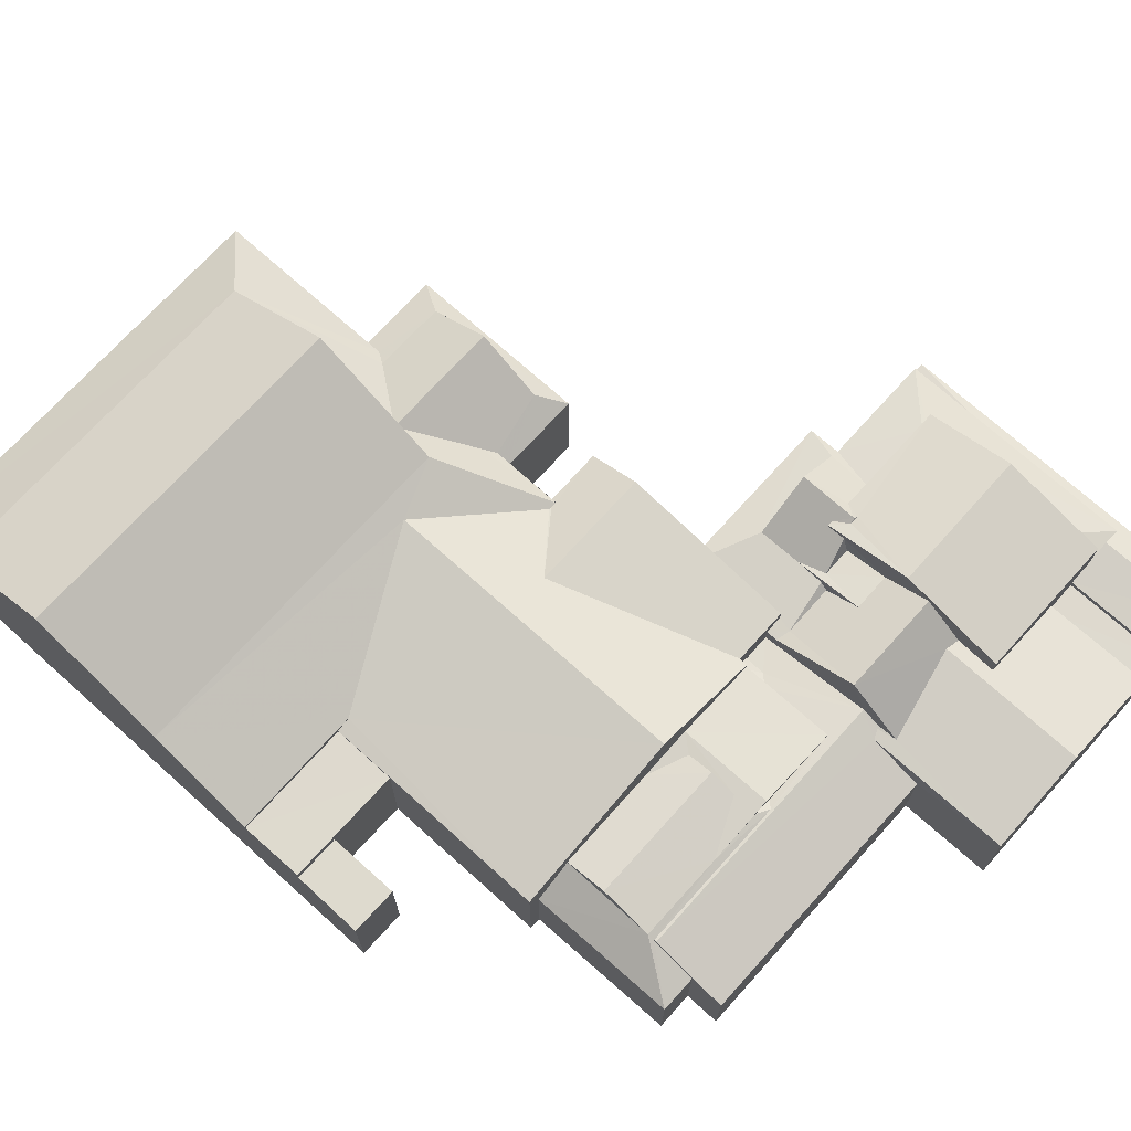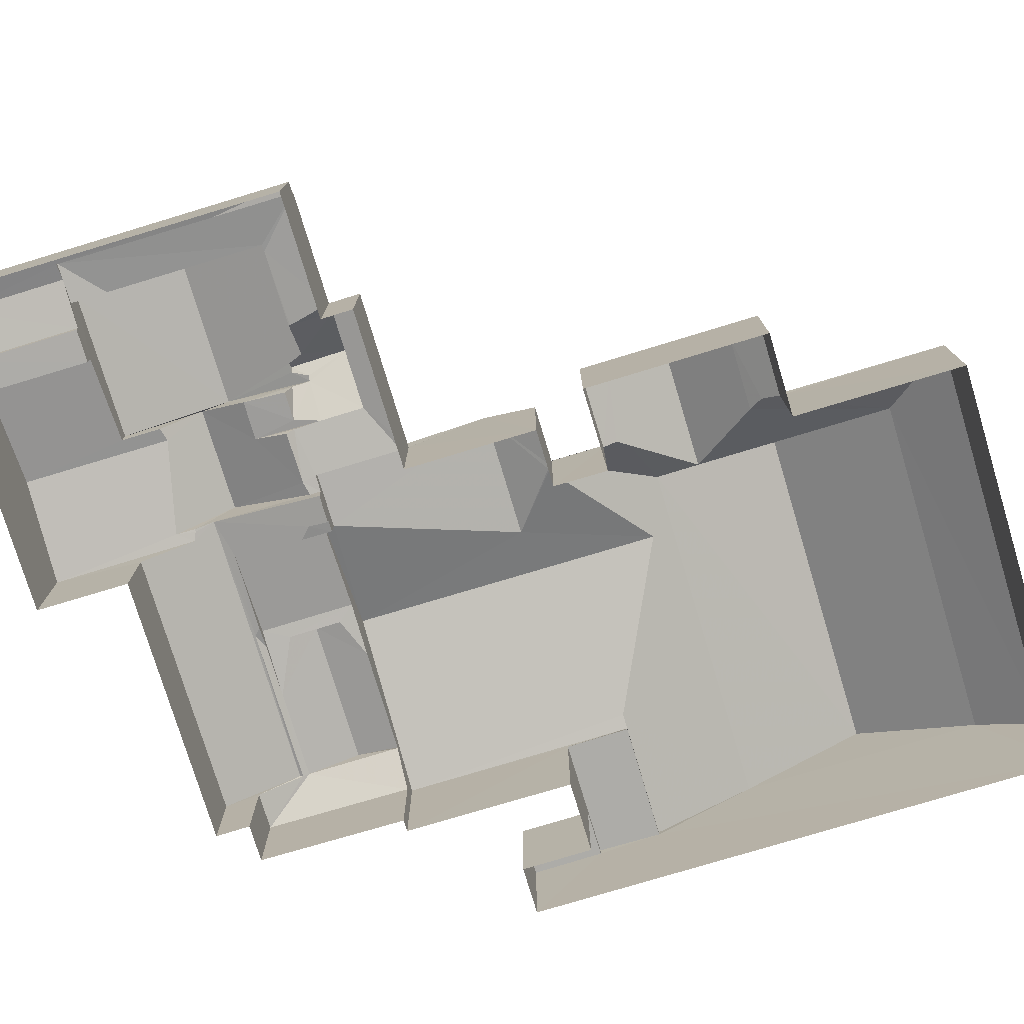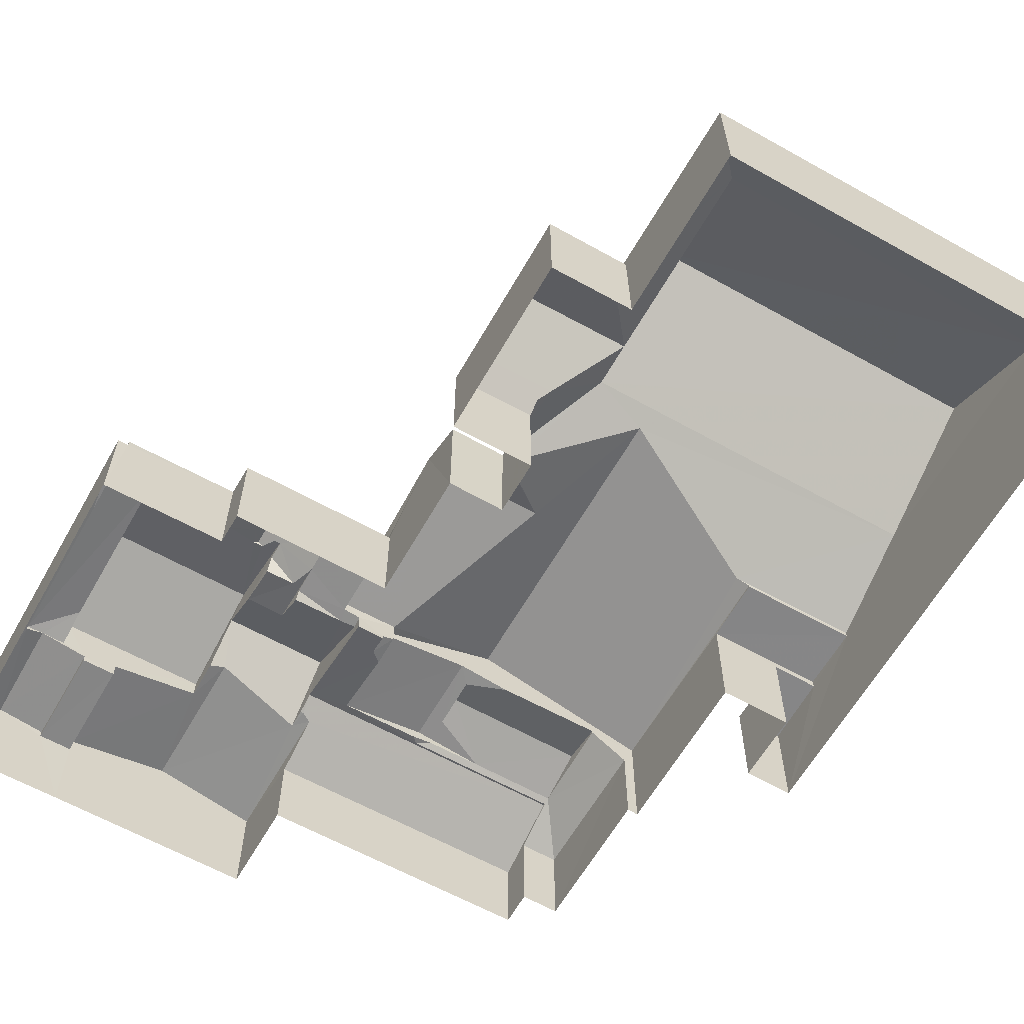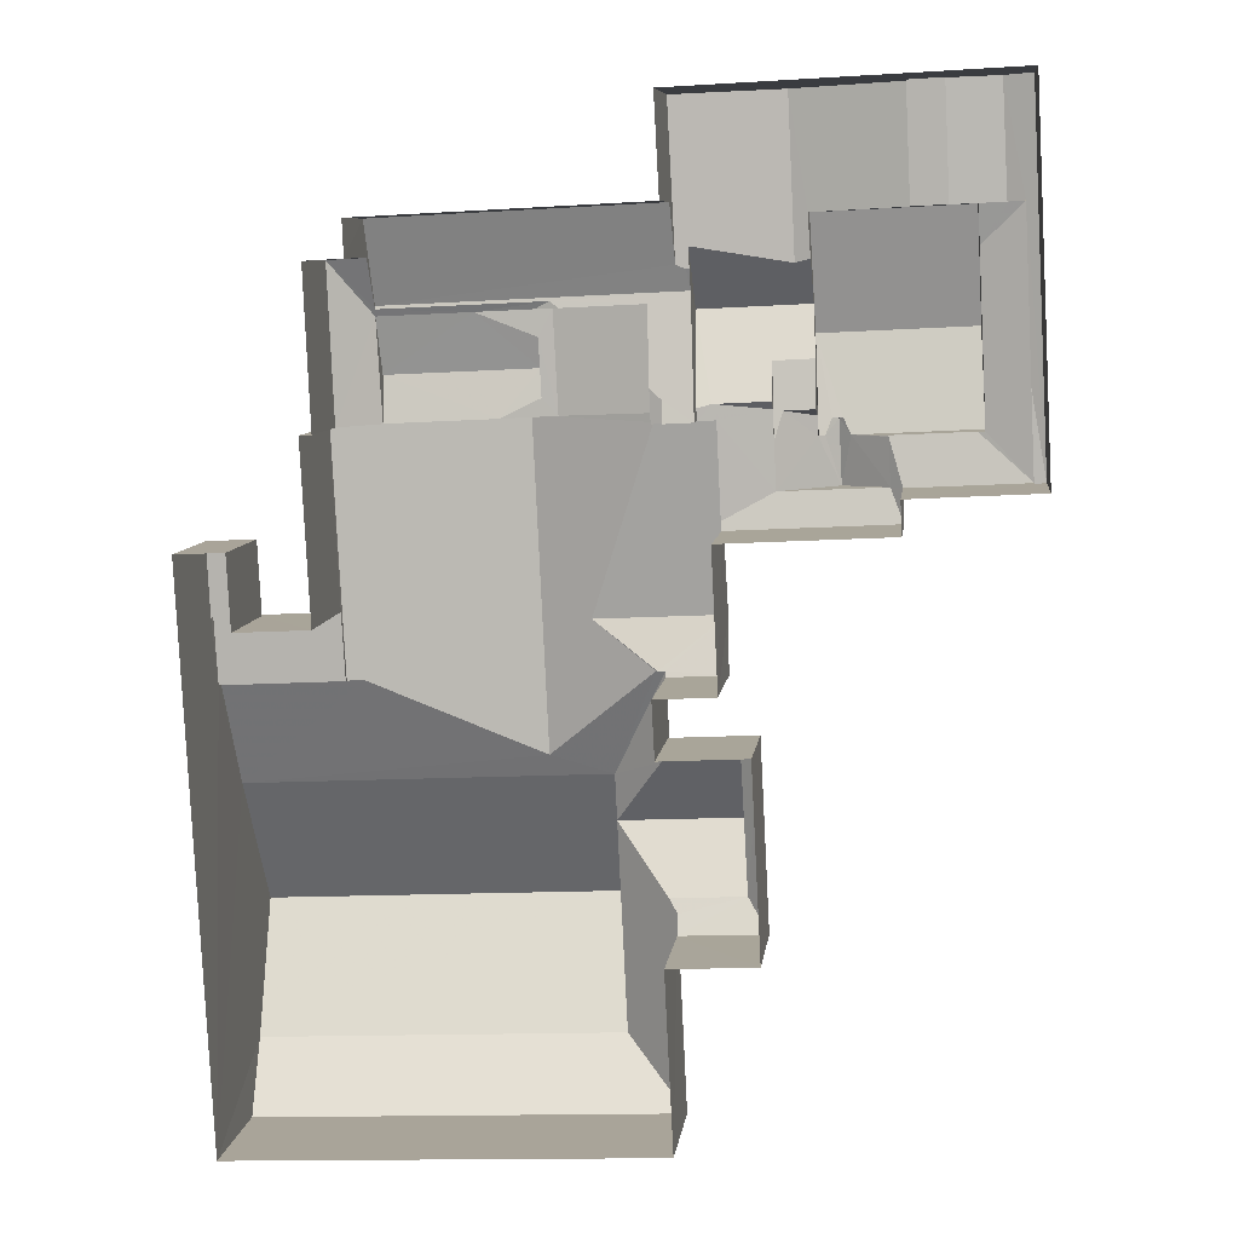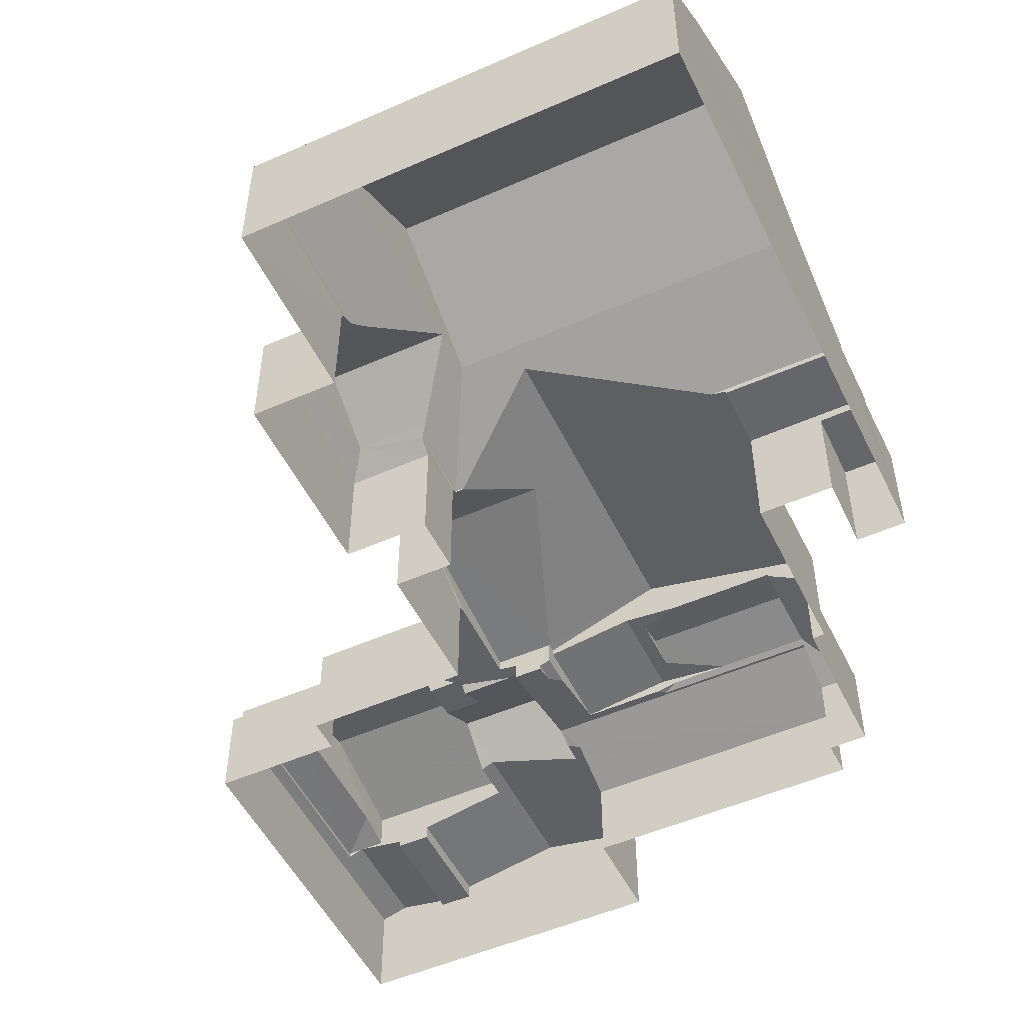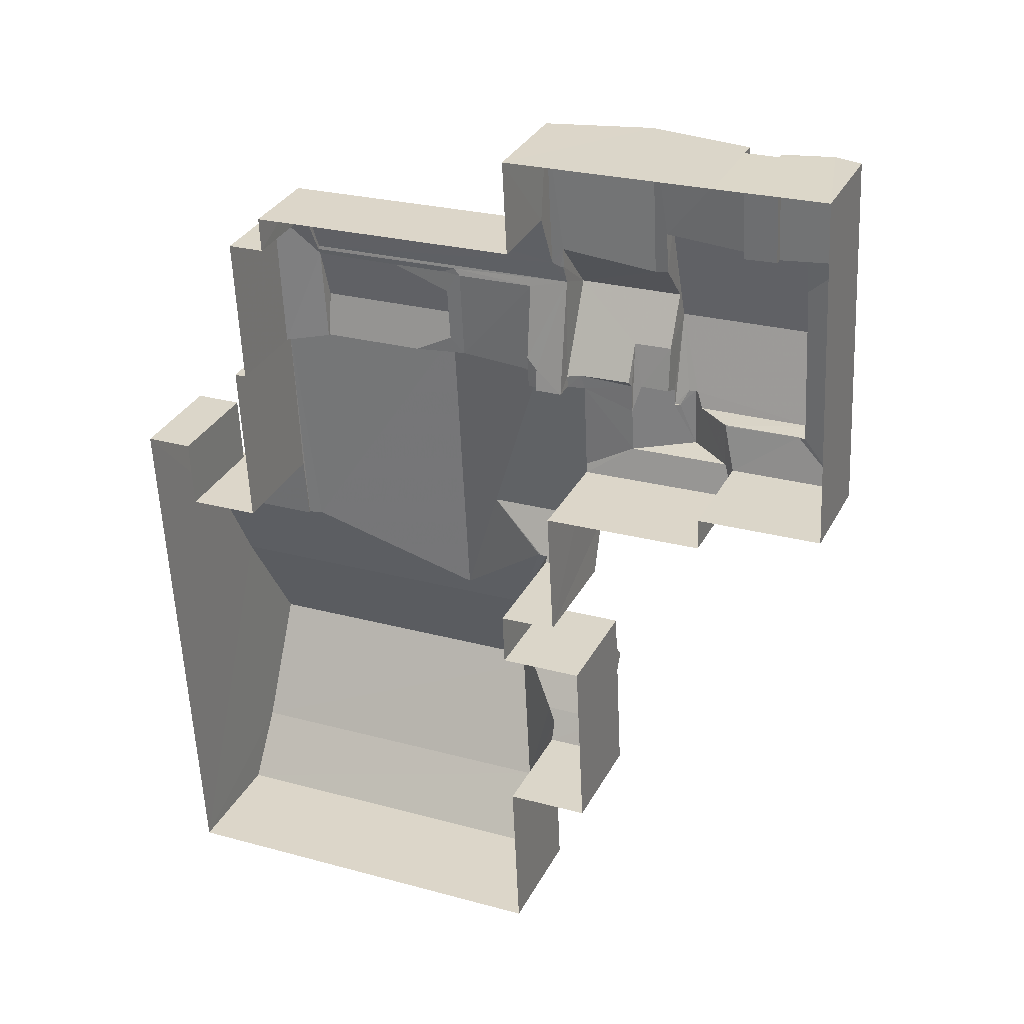
<metadata>
{"format":"obj","ext":"obj","renderer":"f3d","projection":"perspective","resolution":1024,"background":"white","views":[{"elev":71.3,"azim":129.1,"up":"+Z"},{"elev":-76.7,"azim":-76.1,"up":"+Z"},{"elev":-62.2,"azim":-32.5,"up":"+Z"},{"elev":8.1,"azim":-172.9,"up":"+Y"},{"elev":-51.7,"azim":22.6,"up":"+Z"},{"elev":32.1,"azim":-156.1,"up":"+Y"}]}
</metadata>
<code>
v -3.727e+05 -1.037e+05 31.14
v -3.727e+05 -1.036e+05 31.14
v -3.727e+05 -1.037e+05 31.14
v -3.727e+05 -1.036e+05 31.14
v -3.727e+05 -1.036e+05 31.14
v -3.727e+05 -1.036e+05 31.14
v -3.727e+05 -1.036e+05 31.14
v -3.727e+05 -1.036e+05 31.14
v -3.727e+05 -1.036e+05 31.14
v -3.727e+05 -1.036e+05 31.14
v -3.727e+05 -1.036e+05 31.14
v -3.727e+05 -1.036e+05 31.14
v -3.727e+05 -1.036e+05 31.14
v -3.727e+05 -1.036e+05 31.14
v -3.727e+05 -1.036e+05 31.14
v -3.727e+05 -1.036e+05 31.14
v -3.727e+05 -1.036e+05 31.14
v -3.727e+05 -1.036e+05 31.14
v -3.727e+05 -1.036e+05 31.14
v -3.727e+05 -1.036e+05 31.14
v -3.727e+05 -1.036e+05 31.14
v -3.727e+05 -1.036e+05 31.14
v -3.727e+05 -1.036e+05 31.14
v -3.727e+05 -1.036e+05 31.14
v -3.727e+05 -1.036e+05 31.14
v -3.727e+05 -1.036e+05 40.96
v -3.727e+05 -1.037e+05 38.03
v -3.727e+05 -1.036e+05 40.96
v -3.727e+05 -1.037e+05 38.03
v -3.727e+05 -1.036e+05 35.71
v -3.727e+05 -1.036e+05 35.35
v -3.727e+05 -1.036e+05 35.71
v -3.727e+05 -1.036e+05 35.35
v -3.727e+05 -1.036e+05 35.45
v -3.727e+05 -1.036e+05 35.44
v -3.727e+05 -1.036e+05 36.12
v -3.727e+05 -1.036e+05 37.43
v -3.727e+05 -1.036e+05 37.43
v -3.727e+05 -1.036e+05 36.02
v -3.727e+05 -1.036e+05 36.77
v -3.727e+05 -1.036e+05 37.1
v -3.727e+05 -1.036e+05 36.97
v -3.727e+05 -1.036e+05 37.1
v -3.727e+05 -1.036e+05 35.72
v -3.727e+05 -1.036e+05 35.71
v -3.727e+05 -1.036e+05 35.8
v -3.727e+05 -1.036e+05 35.8
v -3.727e+05 -1.036e+05 35.8
v -3.727e+05 -1.036e+05 35.8
v -3.727e+05 -1.036e+05 37.91
v -3.727e+05 -1.036e+05 36.77
v -3.727e+05 -1.036e+05 36.77
v -3.727e+05 -1.036e+05 37.91
v -3.727e+05 -1.036e+05 35.35
v -3.727e+05 -1.036e+05 36.02
v -3.727e+05 -1.036e+05 36.12
v -3.727e+05 -1.036e+05 35.35
v -3.727e+05 -1.036e+05 35.43
v -3.727e+05 -1.036e+05 35.43
v -3.727e+05 -1.036e+05 35.71
v -3.727e+05 -1.036e+05 36.65
v -3.727e+05 -1.036e+05 35.71
v -3.727e+05 -1.036e+05 35.92
v -3.727e+05 -1.036e+05 36.77
v -3.727e+05 -1.036e+05 36.65
v -3.727e+05 -1.036e+05 36.97
v -3.727e+05 -1.036e+05 35.43
v -3.727e+05 -1.036e+05 35.43
v -3.727e+05 -1.036e+05 35.43
v -3.727e+05 -1.036e+05 35.43
v -3.727e+05 -1.036e+05 35.8
v -3.727e+05 -1.036e+05 35.8
v -3.727e+05 -1.036e+05 36.34
v -3.727e+05 -1.036e+05 36.34
v -3.727e+05 -1.036e+05 36.06
v -3.727e+05 -1.036e+05 35.35
v -3.727e+05 -1.036e+05 35.35
v -3.727e+05 -1.036e+05 35.44
v -3.727e+05 -1.036e+05 35.64
v -3.727e+05 -1.036e+05 36.12
v -3.727e+05 -1.036e+05 36.12
v -3.727e+05 -1.036e+05 35.64
v -3.727e+05 -1.036e+05 34.82
v -3.727e+05 -1.036e+05 34.63
v -3.727e+05 -1.036e+05 34.63
v -3.727e+05 -1.036e+05 35.71
v -3.727e+05 -1.036e+05 35.68
v -3.727e+05 -1.036e+05 35.71
v -3.727e+05 -1.036e+05 35.68
v -3.727e+05 -1.036e+05 35.62
v -3.727e+05 -1.036e+05 35.62
v -3.727e+05 -1.036e+05 34.93
v -3.727e+05 -1.036e+05 36.01
v -3.727e+05 -1.036e+05 36.9
v -3.727e+05 -1.036e+05 35.9
v -3.727e+05 -1.036e+05 35.9
v -3.727e+05 -1.036e+05 36.01
v -3.727e+05 -1.036e+05 36.9
v -3.727e+05 -1.036e+05 35.42
v -3.727e+05 -1.036e+05 35.42
v -3.727e+05 -1.036e+05 35.35
v -3.727e+05 -1.036e+05 34.53
v -3.727e+05 -1.036e+05 34.53
v -3.727e+05 -1.036e+05 35.35
v -3.727e+05 -1.036e+05 35.72
v -3.727e+05 -1.036e+05 35.35
v -3.727e+05 -1.036e+05 38.03
v -3.727e+05 -1.036e+05 38.03
v -3.727e+05 -1.036e+05 35.67
v -3.727e+05 -1.036e+05 35.67
v -3.727e+05 -1.036e+05 35.35
v -3.727e+05 -1.036e+05 38.03
v -3.727e+05 -1.036e+05 36.34
v -3.727e+05 -1.036e+05 36.34
v -3.727e+05 -1.036e+05 38.03
v -3.727e+05 -1.036e+05 35.64
v -3.727e+05 -1.036e+05 36.34
v -3.727e+05 -1.036e+05 35.64
v -3.727e+05 -1.036e+05 36.04
v -3.727e+05 -1.036e+05 36.34
v -3.727e+05 -1.036e+05 35.03
v -3.727e+05 -1.036e+05 35.16
v -3.727e+05 -1.036e+05 35.03
v -3.727e+05 -1.036e+05 36.04
v -3.727e+05 -1.036e+05 36.04
v -3.727e+05 -1.036e+05 37.62
v -3.727e+05 -1.036e+05 36.04
v -3.727e+05 -1.036e+05 36.04
v -3.727e+05 -1.036e+05 35.92
v -3.727e+05 -1.036e+05 36.28
v -3.727e+05 -1.036e+05 36.28
v -3.727e+05 -1.036e+05 35.9
v -3.727e+05 -1.036e+05 35.9
v -3.727e+05 -1.036e+05 37.61
v -3.727e+05 -1.036e+05 36.04
v -3.727e+05 -1.037e+05 36.04
v -3.727e+05 -1.037e+05 36.04
v -3.727e+05 -1.036e+05 35.16
v -3.727e+05 -1.036e+05 35.03
v -3.727e+05 -1.036e+05 35.35
v -3.727e+05 -1.036e+05 35.35
v -3.727e+05 -1.036e+05 34.82
v -3.727e+05 -1.036e+05 34.82
v -3.727e+05 -1.036e+05 35.8
v -3.727e+05 -1.036e+05 35.44
v -3.727e+05 -1.036e+05 35.35
v -3.727e+05 -1.036e+05 36.77
v -3.727e+05 -1.036e+05 36.77
v -3.727e+05 -1.036e+05 35.88
v -3.727e+05 -1.036e+05 35.88
v -3.727e+05 -1.036e+05 36.06
v -3.727e+05 -1.036e+05 35.8
v -3.727e+05 -1.036e+05 35.9
v -3.727e+05 -1.036e+05 35.9
v -3.727e+05 -1.036e+05 34.82
v -3.727e+05 -1.036e+05 35.03
v -3.727e+05 -1.036e+05 35.03
v -3.727e+05 -1.036e+05 35.64
v -3.727e+05 -1.036e+05 35.64
v -3.727e+05 -1.036e+05 35.9
v -3.727e+05 -1.036e+05 34.82
v -3.727e+05 -1.036e+05 34.93
v -3.727e+05 -1.036e+05 34.75
v -3.727e+05 -1.036e+05 34.75
v -3.727e+05 -1.036e+05 34.75
v -3.727e+05 -1.036e+05 34.75
v -3.727e+05 -1.036e+05 35.35
f 1 2 3
f 4 3 5
f 6 7 8
f 2 9 10
f 4 5 11
f 12 13 14
f 12 15 16
f 17 18 13
f 8 19 17
f 20 21 22
f 6 8 20
f 5 3 16
f 23 2 10
f 21 24 25
f 24 16 23
f 3 2 16
f 17 13 12
f 16 21 12
f 8 17 20
f 20 17 21
f 16 2 23
f 24 21 16
f 12 21 17
f 97 128 127
f 97 93 128
f 26 27 28
f 26 29 27
f 30 31 32
f 32 33 34
f 32 31 33
f 35 36 37
f 37 36 38
f 36 39 38
f 40 41 42
f 43 41 40
f 43 40 30
f 40 44 45
f 30 40 45
f 46 47 48
f 46 49 47
f 50 51 52
f 53 50 52
f 54 55 56
f 56 55 36
f 54 57 55
f 36 55 39
f 58 59 60
f 61 32 62
f 61 62 63
f 43 32 61
f 41 43 64
f 61 63 65
f 41 64 66
f 64 43 61
f 67 68 69
f 67 70 68
f 71 72 73
f 73 72 74
f 72 75 74
f 76 58 77
f 60 78 58
f 34 78 32
f 58 78 77
f 78 62 32
f 60 62 78
f 79 80 81
f 79 82 80
f 83 84 85
f 84 83 86
f 87 88 89
f 88 86 89
f 89 90 91
f 90 86 92
f 86 83 92
f 89 86 90
f 66 42 41
f 93 94 95
f 95 96 93
f 97 98 94
f 97 94 93
f 99 86 100
f 86 88 101
f 101 102 103
f 101 88 102
f 100 86 101
f 104 105 106
f 105 45 44
f 104 45 105
f 28 107 108
f 26 28 108
f 109 106 105
f 110 111 109
f 111 106 109
f 112 113 114
f 112 115 113
f 116 117 118
f 117 119 120
f 116 119 117
f 121 122 123
f 124 107 125
f 108 107 126
f 127 128 108
f 127 108 126
f 107 124 126
f 129 63 130
f 130 63 131
f 63 62 131
f 132 133 134
f 134 98 126
f 97 127 98
f 134 133 98
f 98 127 126
f 63 129 65
f 115 108 113
f 113 128 135
f 113 108 128
f 29 136 27
f 29 137 136
f 123 138 139
f 139 138 140
f 123 122 138
f 140 138 141
f 71 142 143
f 71 144 142
f 100 101 35
f 145 100 35
f 101 146 35
f 35 146 56
f 35 56 36
f 120 112 117
f 120 115 112
f 64 147 66
f 147 50 66
f 40 42 148
f 42 50 53
f 66 50 42
f 148 42 53
f 73 74 149
f 73 149 150
f 74 151 149
f 59 58 131
f 130 131 38
f 38 131 37
f 58 76 37
f 131 58 37
f 89 91 152
f 149 151 80
f 80 75 81
f 75 72 81
f 151 75 80
f 126 124 134
f 134 124 153
f 124 154 153
f 143 87 71
f 155 87 143
f 152 72 89
f 71 87 72
f 72 87 89
f 140 156 157
f 140 141 156
f 135 158 114
f 135 114 113
f 158 159 114
f 159 118 117
f 114 159 117
f 94 98 133
f 160 94 133
f 83 161 162
f 92 83 162
f 163 164 165
f 163 166 164
f 141 111 110
f 167 141 110
f 104 31 30
f 45 104 30
f 137 29 119
f 119 29 120
f 29 115 120
f 43 30 32
f 72 152 81
f 79 81 91
f 79 91 90
f 81 152 91
f 17 102 18
f 17 103 102
f 116 137 119
f 2 1 116
f 1 137 116
f 131 62 60
f 59 131 60
f 136 3 27
f 28 27 107
f 47 3 4
f 70 4 68
f 125 107 47
f 48 47 70
f 27 3 107
f 70 47 4
f 107 3 47
f 13 102 155
f 87 155 88
f 13 18 102
f 155 102 88
f 25 96 95
f 25 24 96
f 52 51 57
f 51 55 57
f 141 167 156
f 167 52 156
f 166 156 164
f 156 57 164
f 52 57 156
f 100 145 99
f 52 167 110
f 52 110 53
f 109 148 53
f 110 109 53
f 154 125 47
f 47 49 154
f 124 125 154
f 123 6 121
f 106 121 104
f 104 121 20
f 121 6 20
f 122 111 138
f 121 106 122
f 122 106 111
f 67 69 11
f 5 67 11
f 33 31 22
f 21 33 22
f 57 165 164
f 57 54 165
f 23 158 24
f 93 96 128
f 24 158 96
f 96 158 135
f 96 135 128
f 141 138 111
f 79 90 92
f 92 162 82
f 82 162 133
f 82 133 132
f 79 92 82
f 103 19 146
f 146 101 103
f 17 19 103
f 146 19 56
f 19 8 56
f 56 165 54
f 56 8 165
f 112 114 117
f 136 1 3
f 136 137 1
f 84 161 85
f 161 133 162
f 160 133 77
f 78 160 77
f 161 84 77
f 77 133 161
f 160 78 34
f 21 25 33
f 34 33 94
f 160 34 94
f 25 95 94
f 33 25 94
f 84 76 77
f 37 145 35
f 145 86 99
f 86 76 84
f 37 76 86
f 37 86 145
f 64 61 147
f 26 108 115
f 29 26 115
f 31 20 22
f 31 104 20
f 5 16 67
f 16 46 67
f 67 48 70
f 67 46 48
f 75 151 74
f 82 132 80
f 132 134 80
f 12 142 15
f 150 134 153
f 80 134 149
f 15 142 153
f 149 134 150
f 144 150 153
f 142 144 153
f 55 51 39
f 51 50 38
f 65 50 147
f 129 130 65
f 65 147 61
f 38 50 130
f 51 38 39
f 130 50 65
f 139 140 7
f 140 157 163
f 7 163 8
f 8 163 165
f 7 140 163
f 118 10 9
f 118 159 10
f 13 143 14
f 13 155 143
f 123 7 6
f 123 139 7
f 158 10 159
f 158 23 10
f 68 4 11
f 69 68 11
f 44 40 148
f 148 109 105
f 44 148 105
f 16 15 46
f 15 153 46
f 46 154 49
f 46 153 154
f 116 118 9
f 2 116 9
f 144 71 73
f 150 144 73
f 142 14 143
f 142 12 14
f 83 85 161
f 163 157 156
f 166 163 156

</code>
